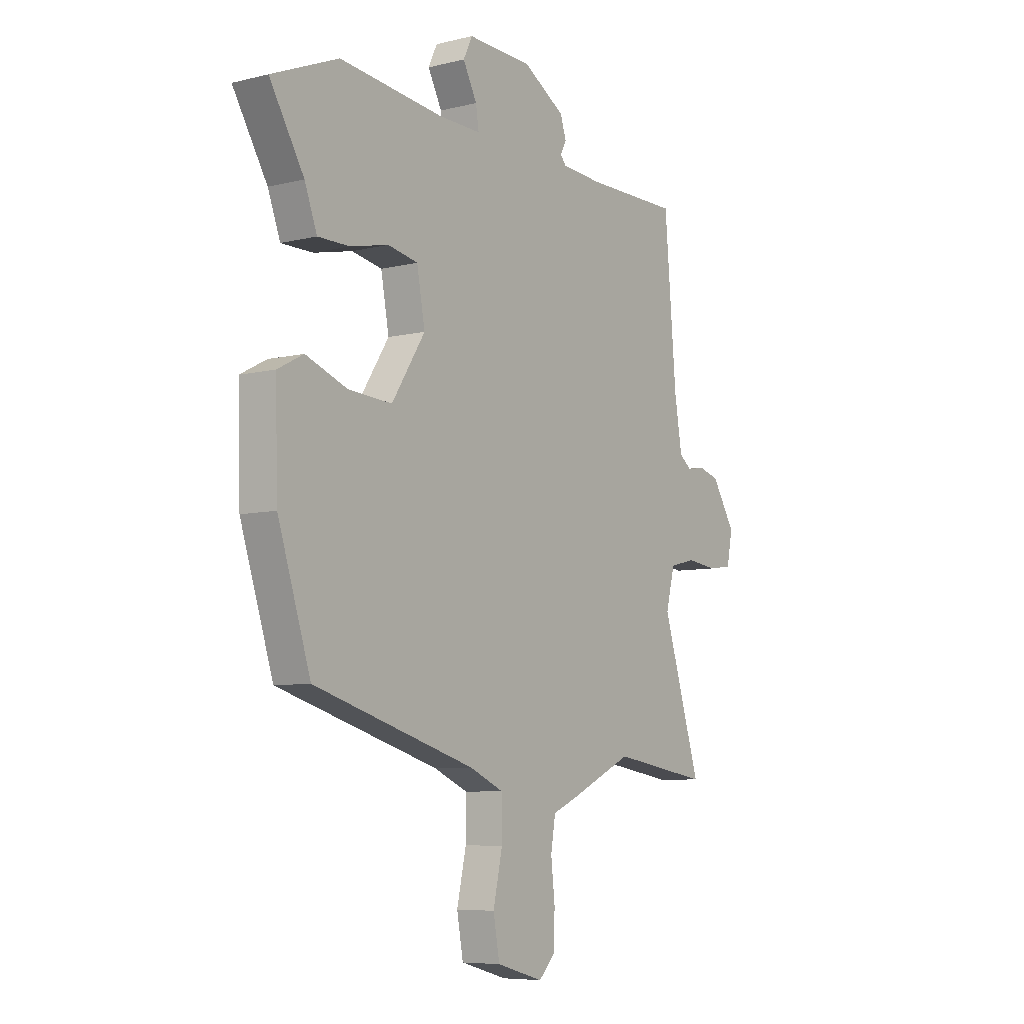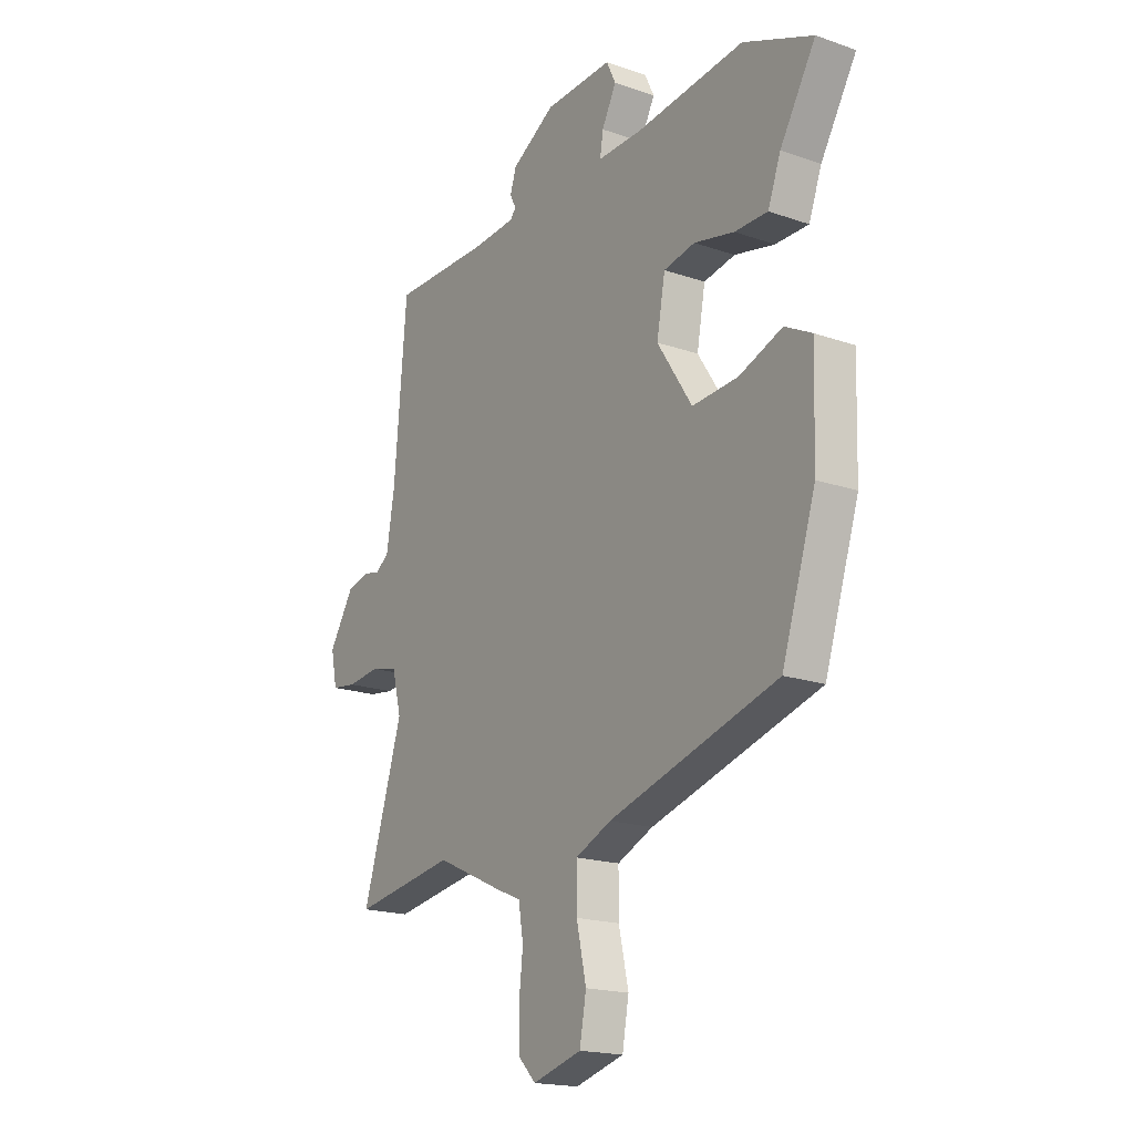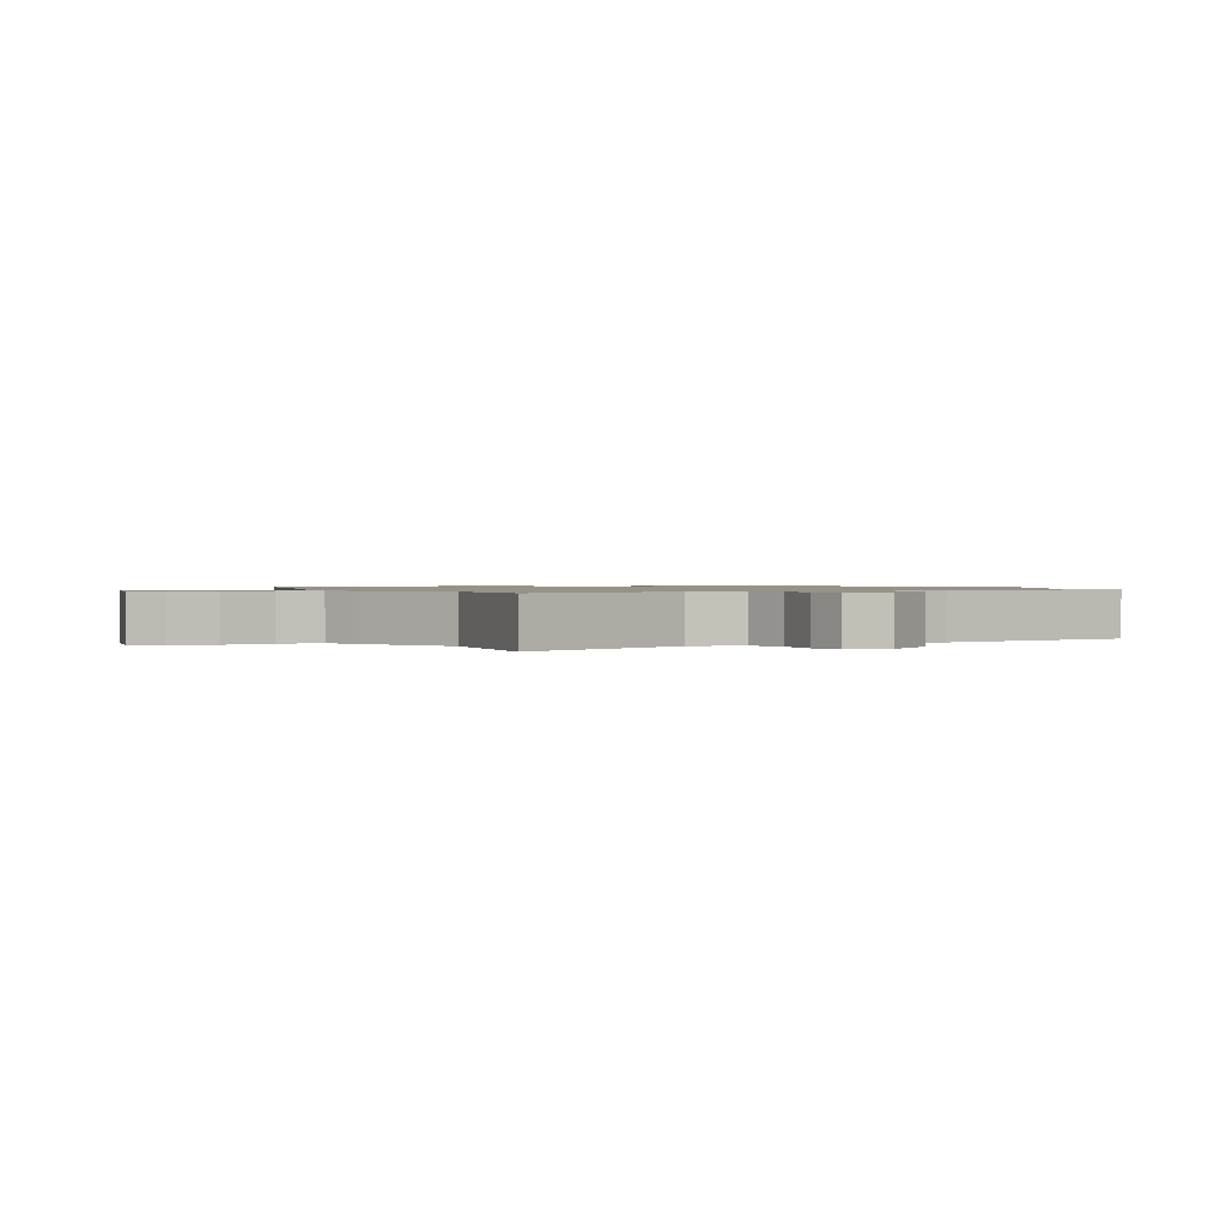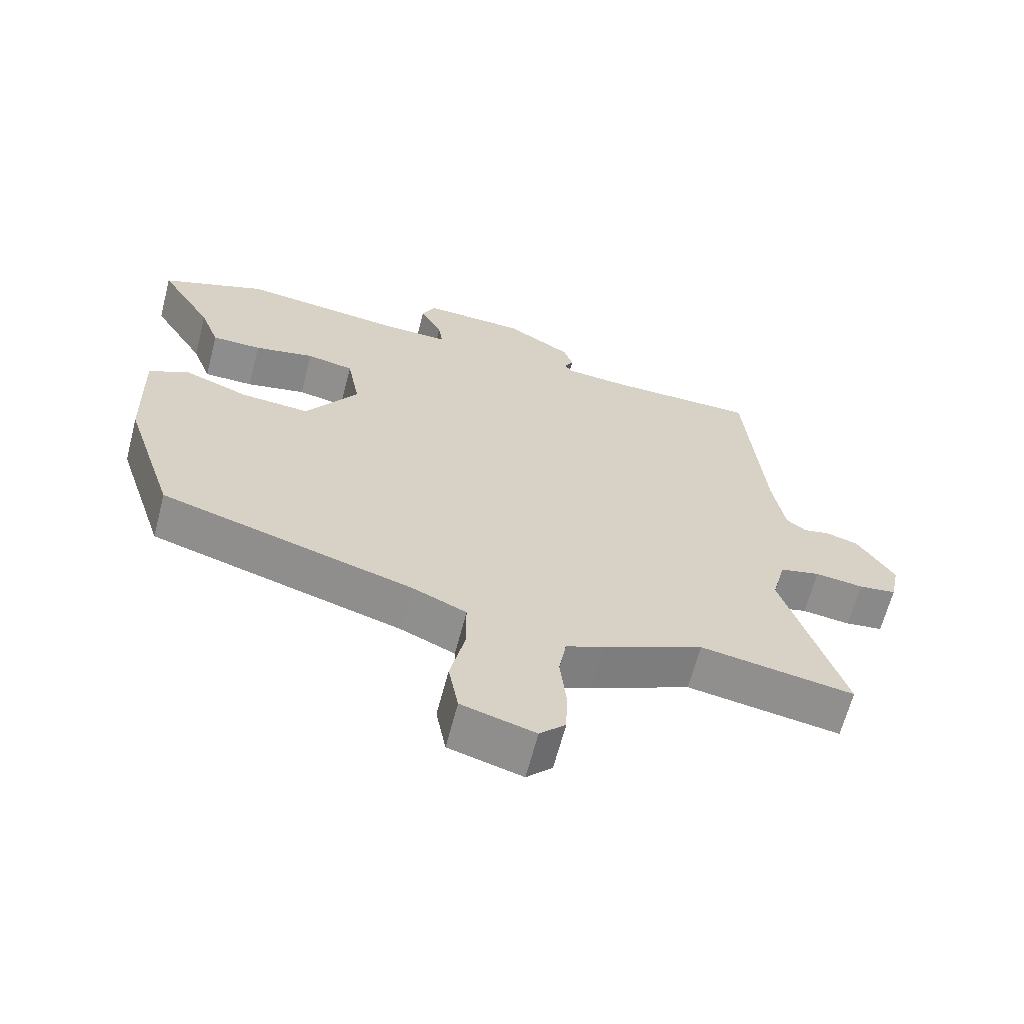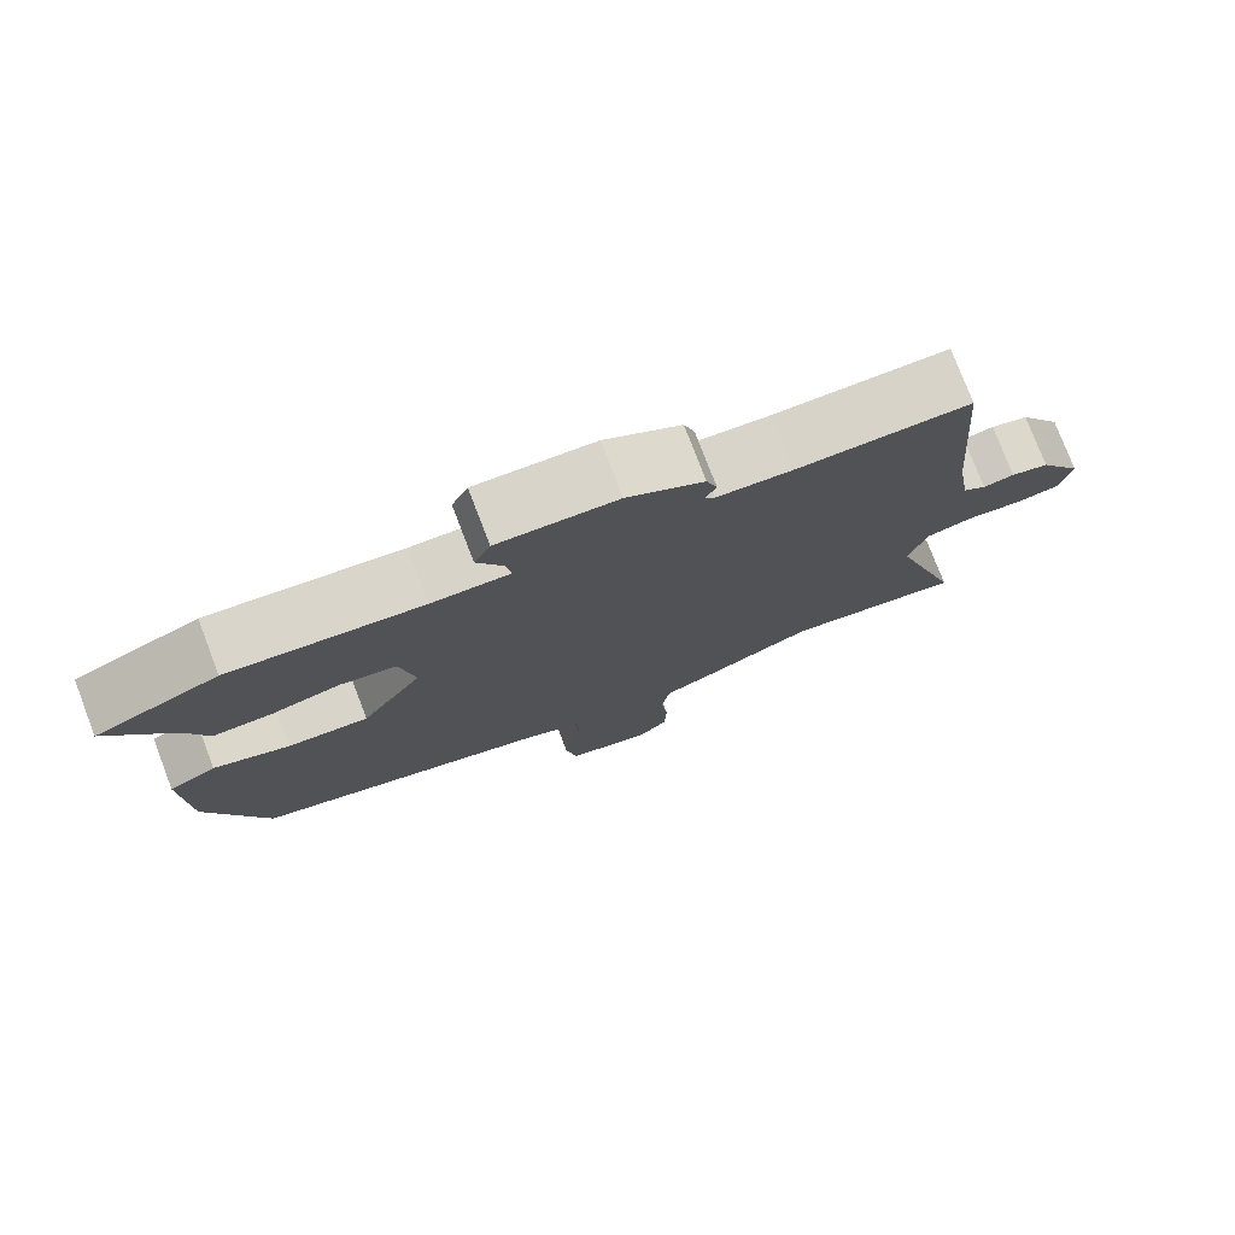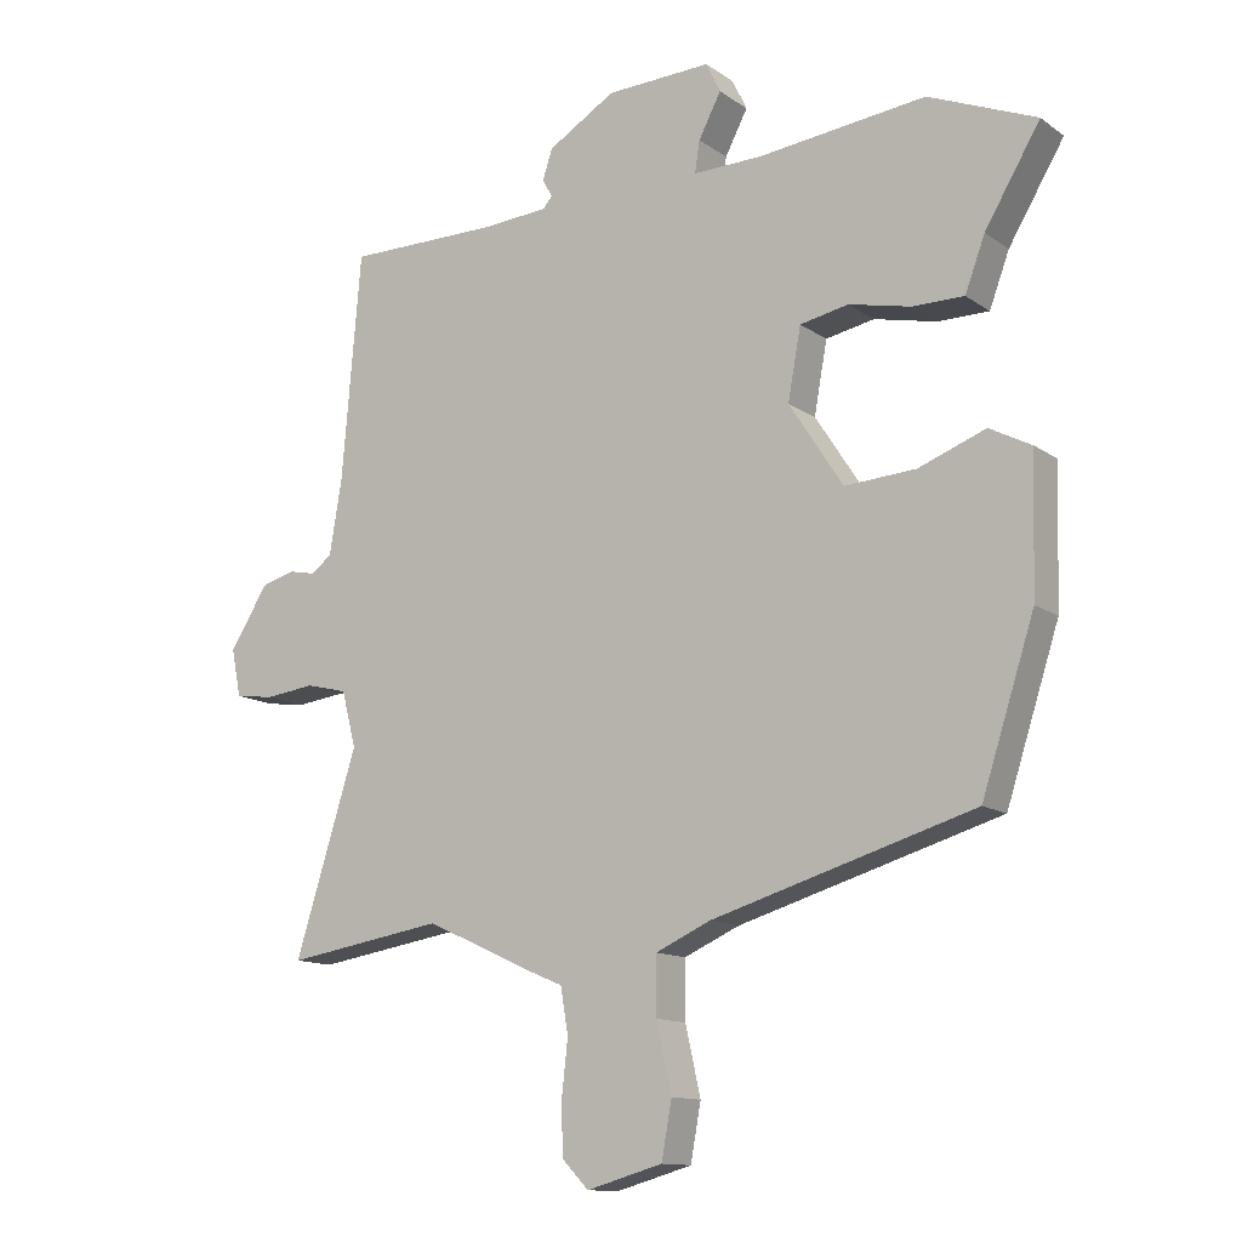
<metadata>
{"format":"obj","ext":"obj","renderer":"f3d","projection":"perspective","resolution":1024,"background":"white","views":[{"elev":-7.0,"azim":125.3,"up":"+Z"},{"elev":-18.5,"azim":56.3,"up":"+Z"},{"elev":1.0,"azim":-120.0,"up":"+Y"},{"elev":-64.7,"azim":165.4,"up":"+Z"},{"elev":77.2,"azim":159.0,"up":"+Z"},{"elev":-12.7,"azim":33.0,"up":"+Z"}]}
</metadata>
<code>
v 0.465 0.07 -0.388
v 0.083 0.07 -0.501
v 0.002 0.07 -0.537
v 0.002 0.07 -0.621
v 0.024 0.07 -0.72
v 0.009 0.07 -0.802
v -0.102 0.07 -0.833
v -0.141 0.07 -0.793
v -0.143 0.07 -0.719
v -0.134 0.07 -0.637
v -0.145 0.07 -0.571
v -0.202 0.07 -0.547
v -0.354 0.07 -0.477
v -0.586 0.07 -0.514
v -0.495 0.07 -0.223
v -0.516 0.07 -0.141
v -0.577 0.07 -0.126
v -0.65 0.07 -0.135
v -0.707 0.07 -0.127
v -0.721 0.07 -0.058
v -0.665 0.07 0.031
v -0.616 0.07 0.045
v -0.576 0.07 0.037
v -0.546 0.07 0.06
v -0.528 0.07 0.169
v -0.5 0.07 0.499
v -0.277 0.07 0.499
v -0.18 0.07 0.506
v -0.167 0.07 0.522
v -0.181 0.07 0.549
v -0.167 0.07 0.592
v -0.068 0.07 0.652
v 0.086 0.07 0.658
v 0.107 0.07 0.614
v 0.074 0.07 0.551
v 0.067 0.07 0.505
v 0.167 0.07 0.507
v 0.414 0.07 0.535
v 0.572 0.07 0.47
v 0.491 0.07 0.335
v 0.462 0.07 0.257
v 0.387 0.07 0.257
v 0.296 0.07 0.277
v 0.225 0.07 0.263
v 0.206 0.07 0.159
v 0.285 0.07 0.037
v 0.389 0.07 0.044
v 0.487 0.07 0.081
v 0.548 0.07 0.049
v 0.542 0.07 -0.15
v 0.465 0 -0.388
v 0.083 0 -0.501
v 0.002 0 -0.537
v 0.002 0 -0.621
v 0.024 0 -0.72
v 0.009 0 -0.802
v -0.102 0 -0.833
v -0.141 0 -0.793
v -0.143 0 -0.719
v -0.134 0 -0.637
v -0.145 0 -0.571
v -0.202 0 -0.547
v -0.354 0 -0.477
v -0.586 0 -0.514
v -0.495 0 -0.223
v -0.516 0 -0.141
v -0.577 0 -0.126
v -0.65 0 -0.135
v -0.707 0 -0.127
v -0.721 0 -0.058
v -0.665 0 0.031
v -0.616 0 0.045
v -0.576 0 0.037
v -0.546 0 0.06
v -0.528 0 0.169
v -0.5 0 0.499
v -0.277 0 0.499
v -0.18 0 0.506
v -0.167 0 0.522
v -0.181 0 0.549
v -0.167 0 0.592
v -0.068 0 0.652
v 0.086 0 0.658
v 0.107 0 0.614
v 0.074 0 0.551
v 0.067 0 0.505
v 0.167 0 0.507
v 0.414 0 0.535
v 0.572 0 0.47
v 0.491 0 0.335
v 0.462 0 0.257
v 0.387 0 0.257
v 0.296 0 0.277
v 0.225 0 0.263
v 0.206 0 0.159
v 0.285 0 0.037
v 0.389 0 0.044
v 0.487 0 0.081
v 0.548 0 0.049
v 0.542 0 -0.15
f 50 1 2
f 49 50 2
f 48 49 2
f 47 48 2
f 46 47 2 3
f 45 46 3
f 44 45 3
f 40 41 42 43
f 40 43 44
f 39 40 44
f 38 39 44
f 37 38 44
f 36 37 44 3
f 33 34 35
f 32 33 35
f 31 32 35
f 30 31 35
f 29 30 35
f 28 29 35 36
f 27 28 36 3
f 27 3 4
f 26 27 4
f 25 26 4
f 21 22 23
f 20 21 23
f 19 20 23
f 18 19 23
f 17 18 23
f 16 17 23 24
f 25 4 5
f 24 25 5
f 16 24 5
f 15 16 5
f 11 12 13
f 8 9 10
f 7 8 10
f 6 7 10
f 5 6 10
f 5 10 11
f 15 5 11
f 13 14 15
f 11 13 15
f 52 51 100
f 52 100 99
f 52 99 98
f 52 98 97
f 53 52 97 96
f 53 96 95
f 53 95 94
f 93 92 91 90
f 94 93 90
f 94 90 89
f 94 89 88
f 94 88 87
f 53 94 87 86
f 85 84 83
f 85 83 82
f 85 82 81
f 85 81 80
f 85 80 79
f 86 85 79 78
f 53 86 78 77
f 54 53 77
f 54 77 76
f 54 76 75
f 73 72 71
f 73 71 70
f 73 70 69
f 73 69 68
f 73 68 67
f 74 73 67 66
f 55 54 75
f 55 75 74
f 55 74 66
f 55 66 65
f 63 62 61
f 60 59 58
f 60 58 57
f 60 57 56
f 60 56 55
f 61 60 55
f 61 55 65
f 65 64 63
f 65 63 61
f 1 51 52 2
f 2 52 53 3
f 3 53 54 4
f 4 54 55 5
f 5 55 56 6
f 6 56 57 7
f 7 57 58 8
f 8 58 59 9
f 9 59 60 10
f 10 60 61 11
f 11 61 62 12
f 12 62 63 13
f 13 63 64 14
f 14 64 65 15
f 15 65 66 16
f 16 66 67 17
f 17 67 68 18
f 18 68 69 19
f 19 69 70 20
f 20 70 71 21
f 21 71 72 22
f 22 72 73 23
f 23 73 74 24
f 24 74 75 25
f 25 75 76 26
f 26 76 77 27
f 27 77 78 28
f 28 78 79 29
f 29 79 80 30
f 30 80 81 31
f 31 81 82 32
f 32 82 83 33
f 33 83 84 34
f 34 84 85 35
f 35 85 86 36
f 36 86 87 37
f 37 87 88 38
f 38 88 89 39
f 39 89 90 40
f 40 90 91 41
f 41 91 92 42
f 42 92 93 43
f 43 93 94 44
f 44 94 95 45
f 45 95 96 46
f 46 96 97 47
f 47 97 98 48
f 48 98 99 49
f 49 99 100 50
f 50 100 51 1

</code>
